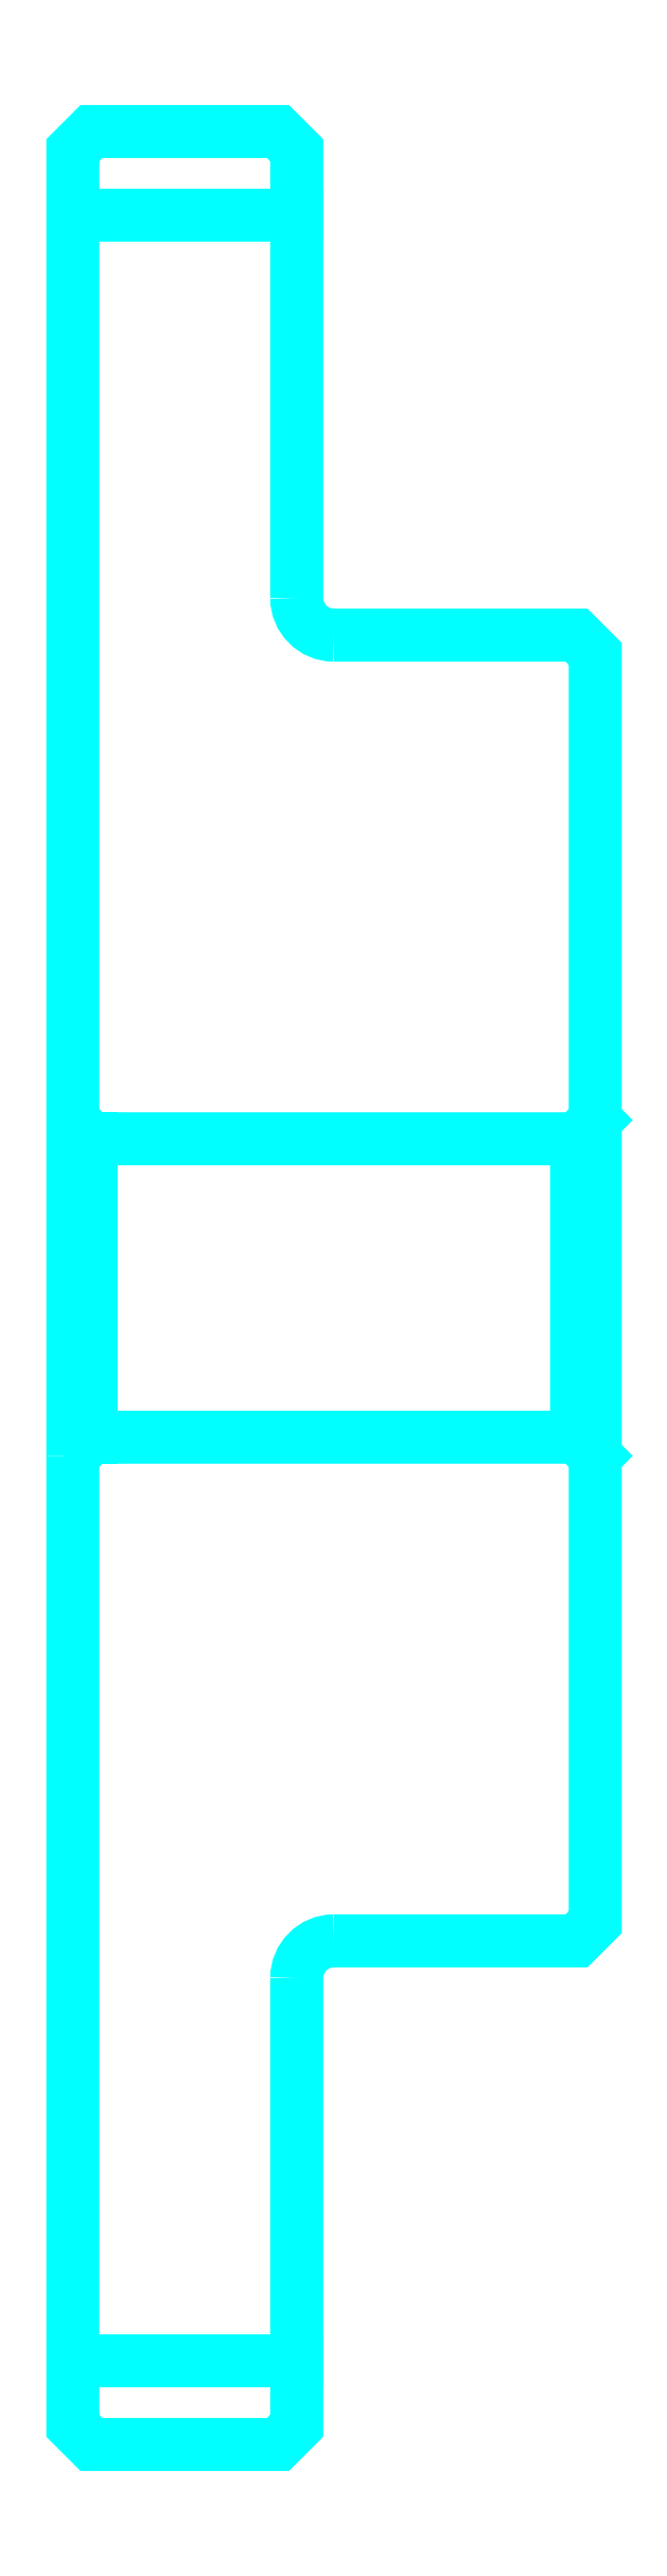
<metadata>
{"format":"dxf","ext":"dxf","renderer":"ezdxf+matplotlib","layout":"modelspace","background":"white","min_lineweight":24,"dpi":150}
</metadata>
<code>
0
SECTION
2
ENTITIES
0
LINE
8
0
10
86.28
20
115.6
30
0
11
92.28
21
115.6
31
0
0
LINE
8
0
10
86.28
20
58.07
30
0
11
92.28
21
58.07
31
0
0
LINE
8
0
10
99.78
20
82.82
30
0
11
100.3
21
82.32
31
0
0
LINE
8
0
10
99.78
20
90.82
30
0
11
100.3
21
91.32
31
0
0
LINE
8
0
10
86.78
20
90.82
30
0
11
86.78
21
82.82
31
0
0
POLYLINE
8
0
66
1
10
0
20
0
30
0
70
2
0
VERTEX
8
0
10
86.28
20
82.32
30
0
70
0
0
VERTEX
8
0
10
86.78
20
82.82
30
0
70
0
0
VERTEX
8
0
10
99.78
20
82.82
30
0
70
0
0
VERTEX
8
0
10
99.78
20
90.82
30
0
70
0
0
VERTEX
8
0
10
86.78
20
90.82
30
0
70
0
0
VERTEX
8
0
10
86.28
20
91.32
30
0
70
0
0
SEQEND
8
0
0
ARC
8
0
10
93.28
20
105.3
30
0
40
1
50
180
51
270
0
ARC
8
0
10
93.28
20
68.32
30
0
40
1
50
90
51
180
0
POLYLINE
8
0
66
1
10
0
20
0
30
0
70
2
0
VERTEX
8
0
10
86.28
20
82.32
30
0
70
0
0
VERTEX
8
0
10
86.28
20
56.32
30
0
70
0
0
VERTEX
8
0
10
86.78
20
55.82
30
0
70
0
0
VERTEX
8
0
10
91.78
20
55.82
30
0
70
0
0
VERTEX
8
0
10
92.28
20
56.32
30
0
70
0
0
VERTEX
8
0
10
92.28
20
68.32
30
0
70
0
0
SEQEND
8
0
0
POLYLINE
8
0
66
1
10
0
20
0
30
0
70
2
0
VERTEX
8
0
10
93.28
20
69.32
30
0
70
0
0
VERTEX
8
0
10
99.78
20
69.32
30
0
70
0
0
VERTEX
8
0
10
100.3
20
69.82
30
0
70
0
0
VERTEX
8
0
10
100.3
20
103.8
30
0
70
0
0
VERTEX
8
0
10
99.78
20
104.3
30
0
70
0
0
VERTEX
8
0
10
93.28
20
104.3
30
0
70
0
0
SEQEND
8
0
0
POLYLINE
8
0
66
1
10
0
20
0
30
0
70
2
0
VERTEX
8
0
10
92.28
20
105.3
30
0
70
0
0
VERTEX
8
0
10
92.28
20
117.3
30
0
70
0
0
VERTEX
8
0
10
91.78
20
117.8
30
0
70
0
0
VERTEX
8
0
10
86.78
20
117.8
30
0
70
0
0
VERTEX
8
0
10
86.28
20
117.3
30
0
70
0
0
VERTEX
8
0
10
86.28
20
82.32
30
0
70
0
0
SEQEND
8
0
0
ENDSEC
0
EOF

</code>
